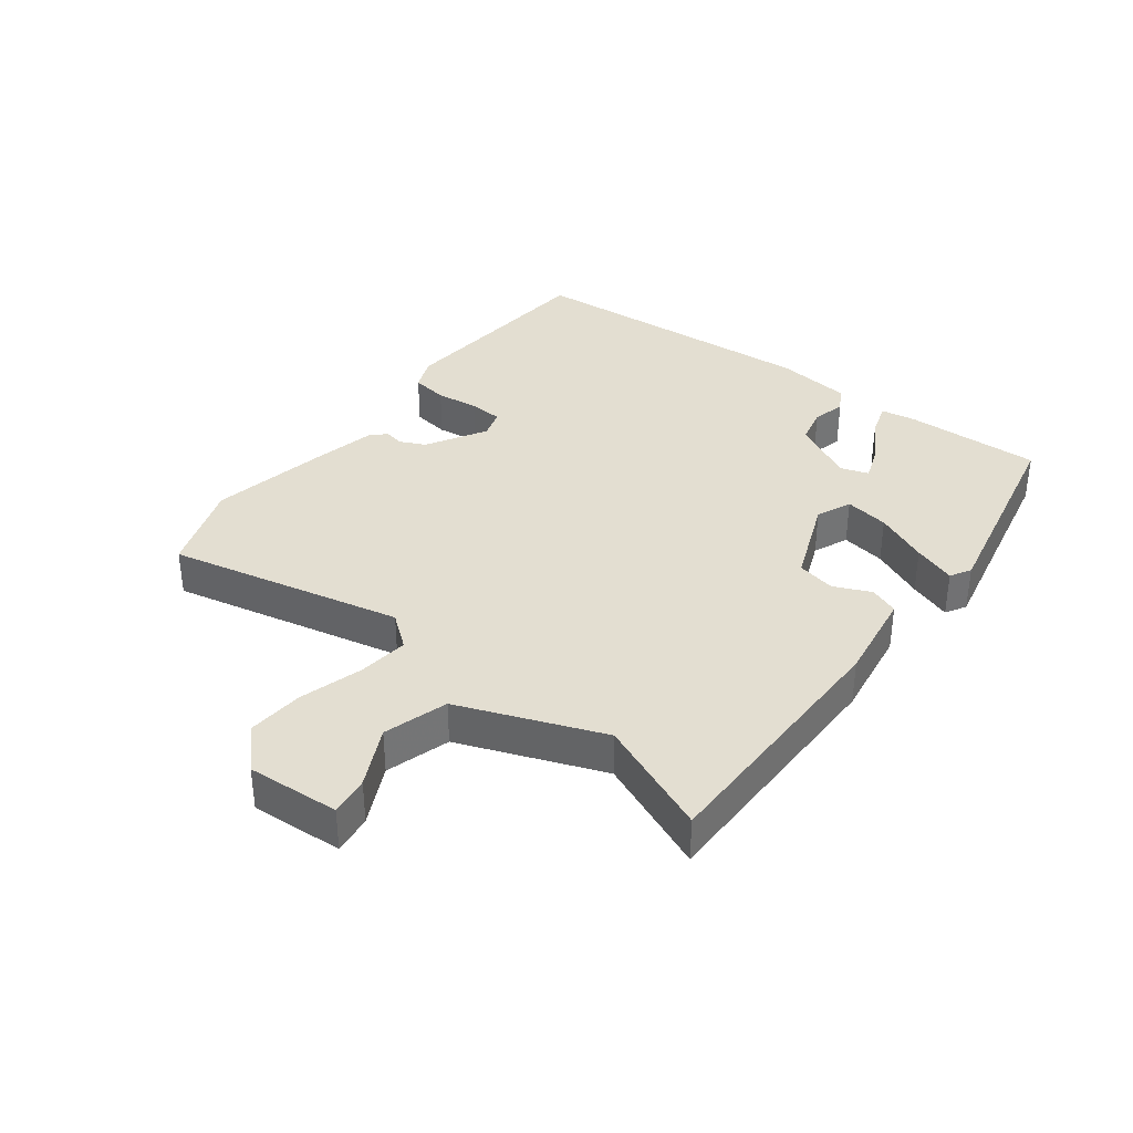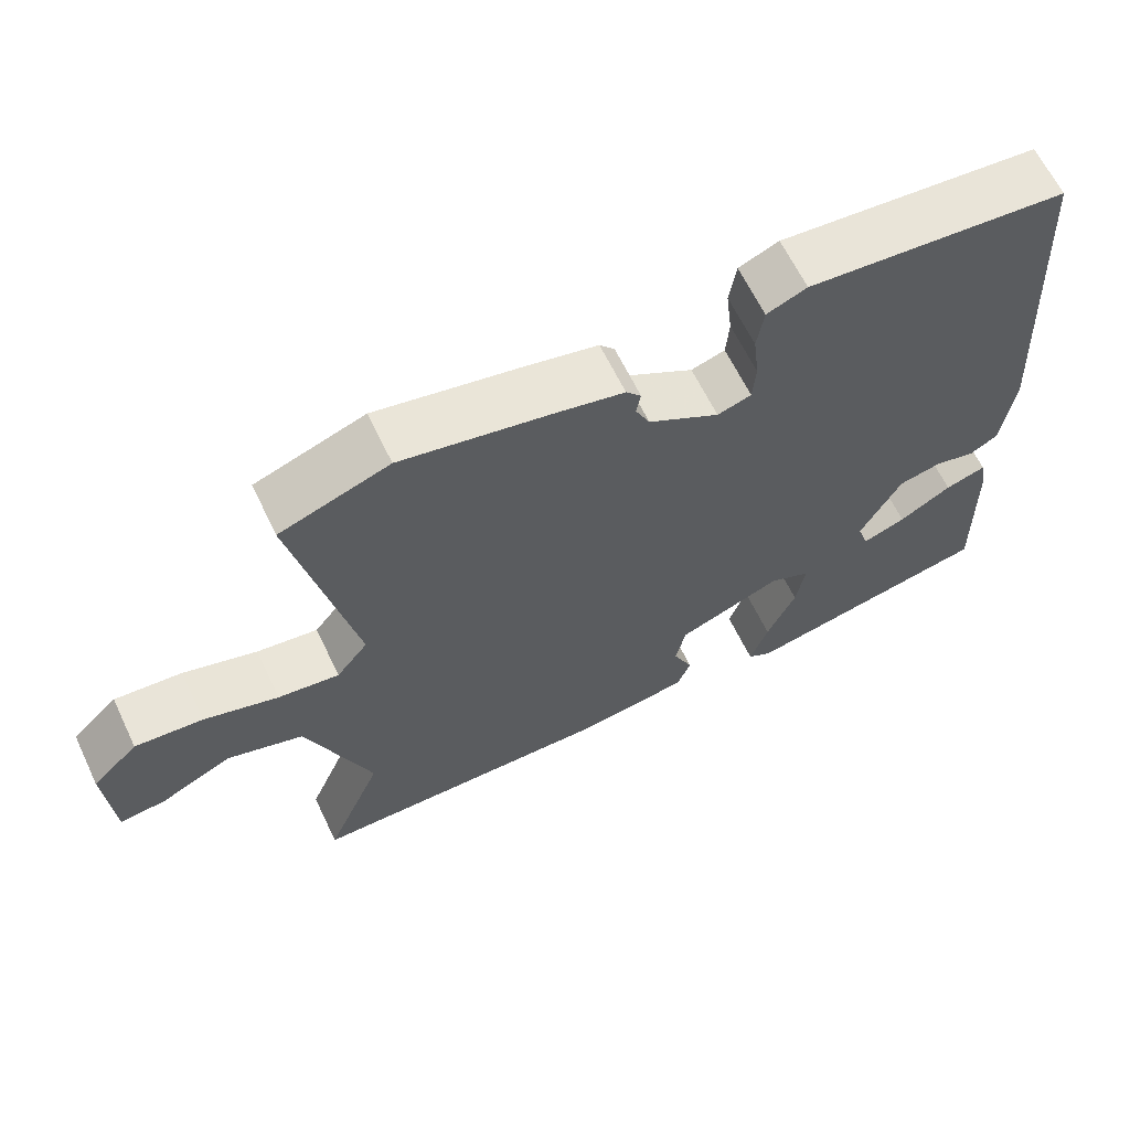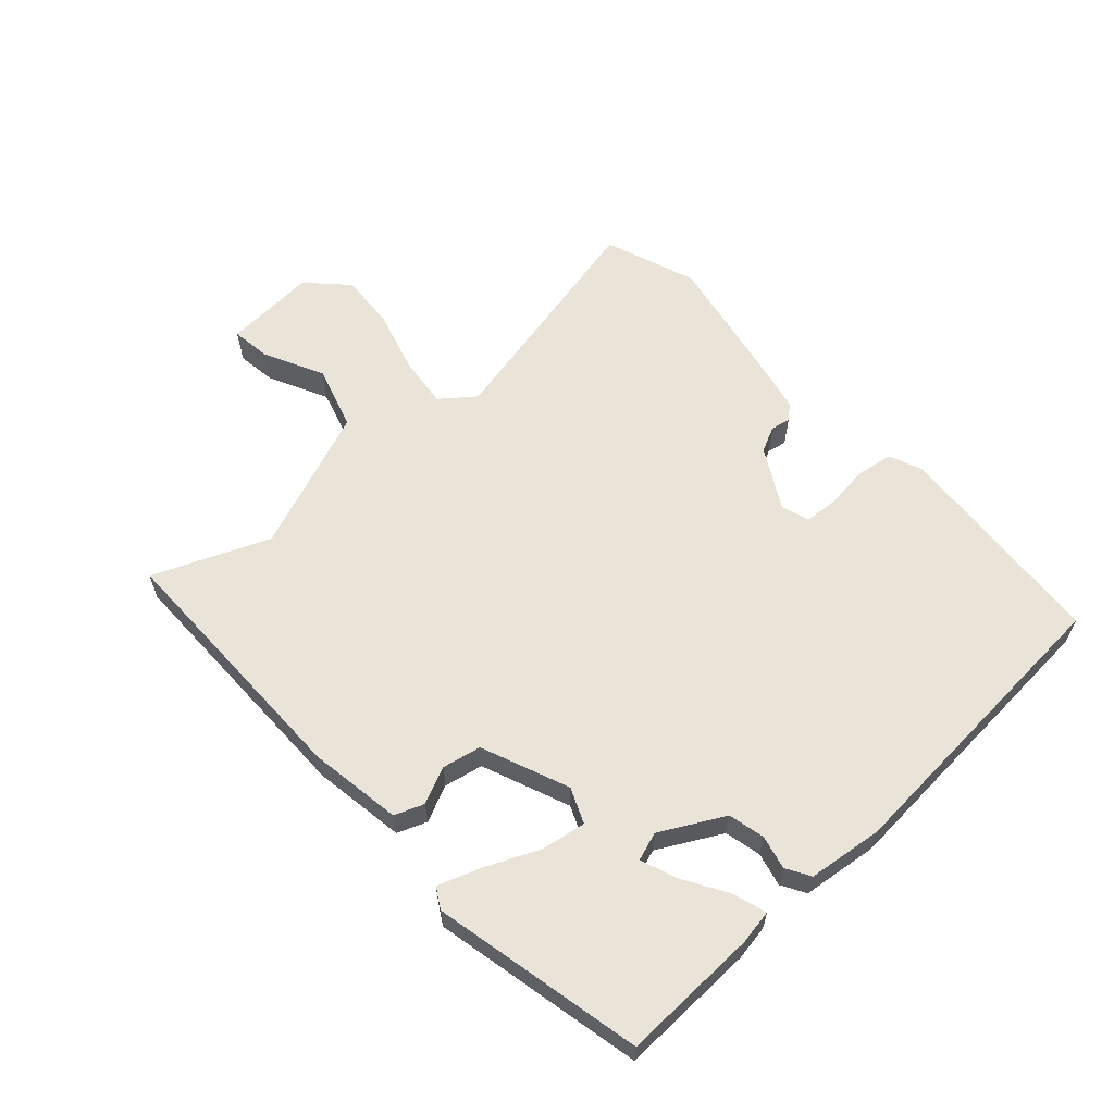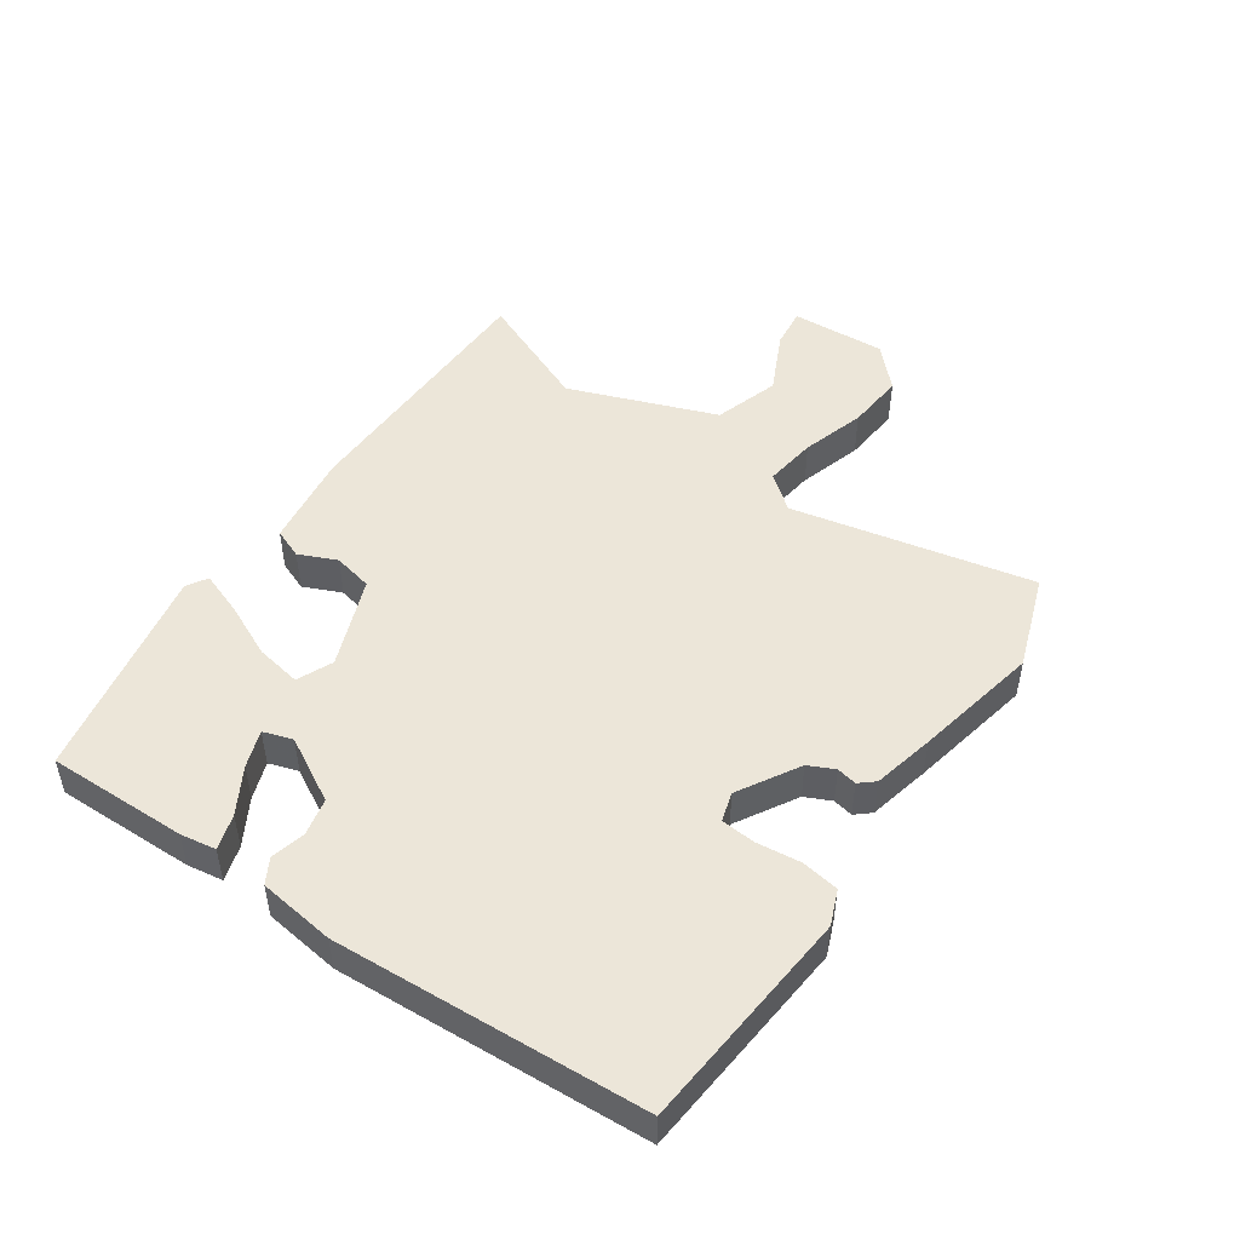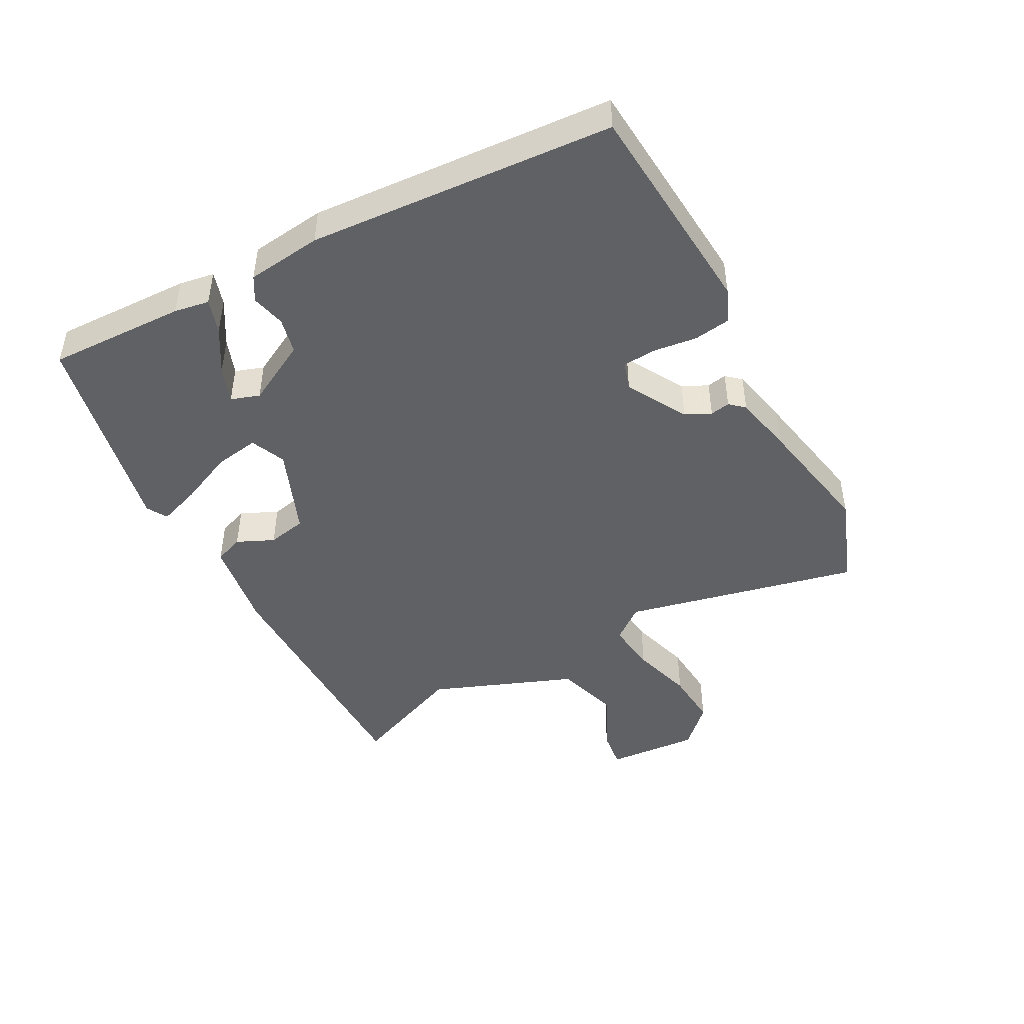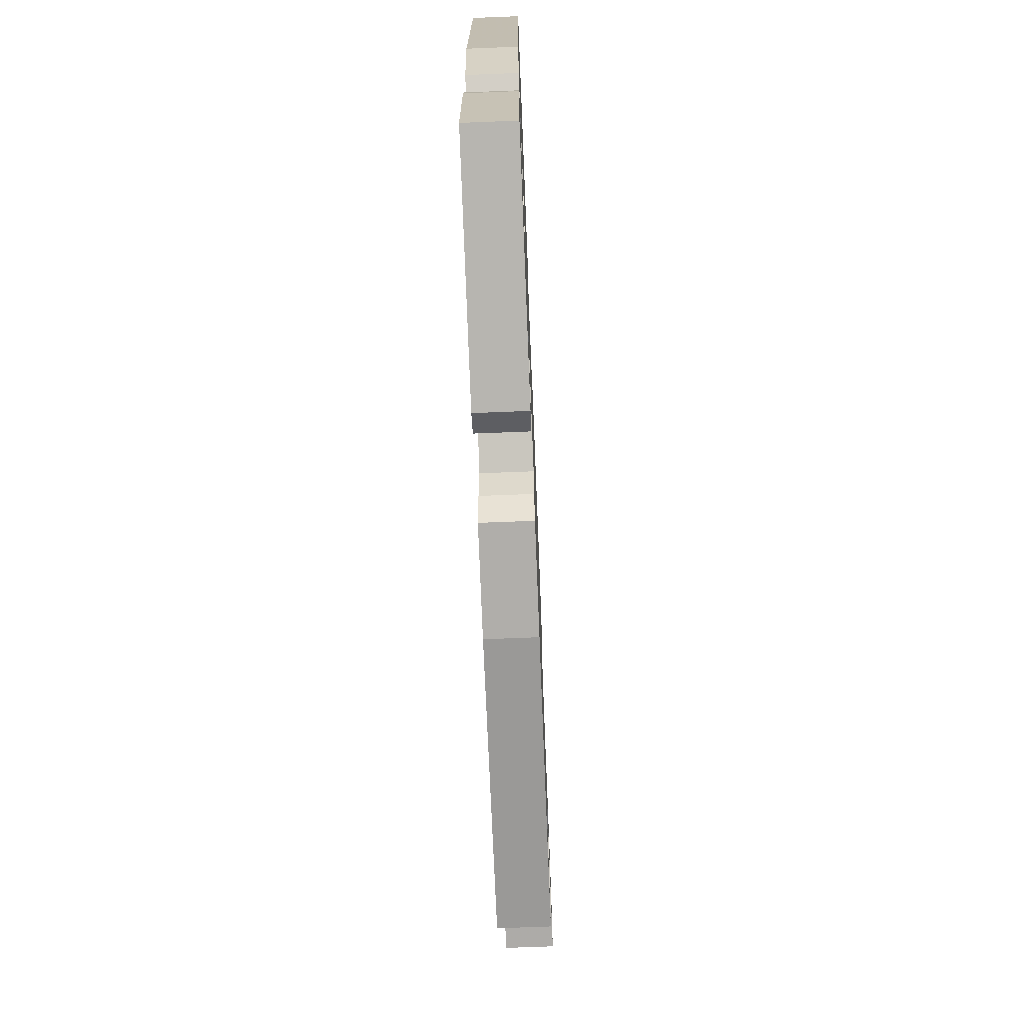
<metadata>
{"format":"obj","ext":"obj","renderer":"f3d","projection":"perspective","resolution":1024,"background":"white","views":[{"elev":36.0,"azim":127.2,"up":"+Y"},{"elev":63.7,"azim":154.4,"up":"+Z"},{"elev":60.9,"azim":-132.6,"up":"+Y"},{"elev":49.0,"azim":-55.1,"up":"+Y"},{"elev":-45.8,"azim":-62.1,"up":"+Y"},{"elev":-69.2,"azim":-87.7,"up":"+Z"}]}
</metadata>
<code>
v -0.458 0.07 0.514
v -0.114 0.07 0.542
v -0.061 0.07 0.52
v -0.052 0.07 0.462
v -0.06 0.07 0.394
v -0.056 0.07 0.341
v -0.011 0.07 0.327
v 0.083 0.07 0.381
v 0.102 0.07 0.421
v 0.096 0.07 0.452
v 0.116 0.07 0.475
v 0.211 0.07 0.496
v 0.405 0.07 0.534
v 0.55 0.07 0.482
v 0.47 0.07 0.112
v 0.512 0.07 0.059
v 0.593 0.07 0.069
v 0.691 0.07 0.098
v 0.781 0.07 0.105
v 0.842 0.07 0.046
v 0.833 0.07 -0.1
v 0.771 0.07 -0.092
v 0.677 0.07 -0.046
v 0.576 0.07 -0.077
v 0.49 0.07 -0.303
v 0.566 0.07 -0.484
v 0.153 0.07 -0.486
v 0.007 0.07 -0.464
v -0.011 0.07 -0.418
v 0.015 0.07 -0.36
v 0.002 0.07 -0.299
v -0.136 0.07 -0.244
v -0.191 0.07 -0.268
v -0.179 0.07 -0.338
v -0.141 0.07 -0.422
v -0.117 0.07 -0.489
v -0.149 0.07 -0.508
v -0.48 0.07 -0.439
v -0.475 0.07 -0.223
v -0.466 0.07 -0.168
v -0.412 0.07 -0.185
v -0.343 0.07 -0.226
v -0.286 0.07 -0.247
v -0.271 0.07 -0.202
v -0.325 0.07 -0.103
v -0.382 0.07 -0.09
v -0.435 0.07 -0.103
v -0.473 0.07 -0.081
v -0.488 0.07 0.037
v -0.458 0 0.514
v -0.114 0 0.542
v -0.061 0 0.52
v -0.052 0 0.462
v -0.06 0 0.394
v -0.056 0 0.341
v -0.011 0 0.327
v 0.083 0 0.381
v 0.102 0 0.421
v 0.096 0 0.452
v 0.116 0 0.475
v 0.211 0 0.496
v 0.405 0 0.534
v 0.55 0 0.482
v 0.47 0 0.112
v 0.512 0 0.059
v 0.593 0 0.069
v 0.691 0 0.098
v 0.781 0 0.105
v 0.842 0 0.046
v 0.833 0 -0.1
v 0.771 0 -0.092
v 0.677 0 -0.046
v 0.576 0 -0.077
v 0.49 0 -0.303
v 0.566 0 -0.484
v 0.153 0 -0.486
v 0.007 0 -0.464
v -0.011 0 -0.418
v 0.015 0 -0.36
v 0.002 0 -0.299
v -0.136 0 -0.244
v -0.191 0 -0.268
v -0.179 0 -0.338
v -0.141 0 -0.422
v -0.117 0 -0.489
v -0.149 0 -0.508
v -0.48 0 -0.439
v -0.475 0 -0.223
v -0.466 0 -0.168
v -0.412 0 -0.185
v -0.343 0 -0.226
v -0.286 0 -0.247
v -0.271 0 -0.202
v -0.325 0 -0.103
v -0.382 0 -0.09
v -0.435 0 -0.103
v -0.473 0 -0.081
v -0.488 0 0.037
f 3 4 5
f 2 3 5
f 1 2 5
f 49 1 5
f 48 49 5
f 47 48 5
f 46 47 5
f 45 46 5 6
f 44 45 6 7
f 43 44 7 8
f 40 41 42
f 39 40 42
f 38 39 42
f 37 38 42
f 36 37 42
f 35 36 42
f 34 35 42
f 34 42 43
f 33 34 43
f 32 33 43 8
f 28 29 30
f 27 28 30
f 26 27 30
f 25 26 30
f 24 25 30 31
f 21 22 23
f 20 21 23
f 19 20 23
f 18 19 23
f 17 18 23
f 16 17 23 24
f 32 8 9
f 31 32 9
f 24 31 9
f 16 24 9
f 15 16 9
f 13 14 15
f 12 13 15
f 11 12 15
f 10 11 15
f 9 10 15
f 54 53 52
f 54 52 51
f 54 51 50
f 54 50 98
f 54 98 97
f 54 97 96
f 54 96 95
f 55 54 95 94
f 56 55 94 93
f 57 56 93 92
f 91 90 89
f 91 89 88
f 91 88 87
f 91 87 86
f 91 86 85
f 91 85 84
f 91 84 83
f 92 91 83
f 92 83 82
f 57 92 82 81
f 79 78 77
f 79 77 76
f 79 76 75
f 79 75 74
f 80 79 74 73
f 72 71 70
f 72 70 69
f 72 69 68
f 72 68 67
f 72 67 66
f 73 72 66 65
f 58 57 81
f 58 81 80
f 58 80 73
f 58 73 65
f 58 65 64
f 64 63 62
f 64 62 61
f 64 61 60
f 64 60 59
f 64 59 58
f 1 50 51 2
f 2 51 52 3
f 3 52 53 4
f 4 53 54 5
f 5 54 55 6
f 6 55 56 7
f 7 56 57 8
f 8 57 58 9
f 9 58 59 10
f 10 59 60 11
f 11 60 61 12
f 12 61 62 13
f 13 62 63 14
f 14 63 64 15
f 15 64 65 16
f 16 65 66 17
f 17 66 67 18
f 18 67 68 19
f 19 68 69 20
f 20 69 70 21
f 21 70 71 22
f 22 71 72 23
f 23 72 73 24
f 24 73 74 25
f 25 74 75 26
f 26 75 76 27
f 27 76 77 28
f 28 77 78 29
f 29 78 79 30
f 30 79 80 31
f 31 80 81 32
f 32 81 82 33
f 33 82 83 34
f 34 83 84 35
f 35 84 85 36
f 36 85 86 37
f 37 86 87 38
f 38 87 88 39
f 39 88 89 40
f 40 89 90 41
f 41 90 91 42
f 42 91 92 43
f 43 92 93 44
f 44 93 94 45
f 45 94 95 46
f 46 95 96 47
f 47 96 97 48
f 48 97 98 49
f 49 98 50 1

</code>
